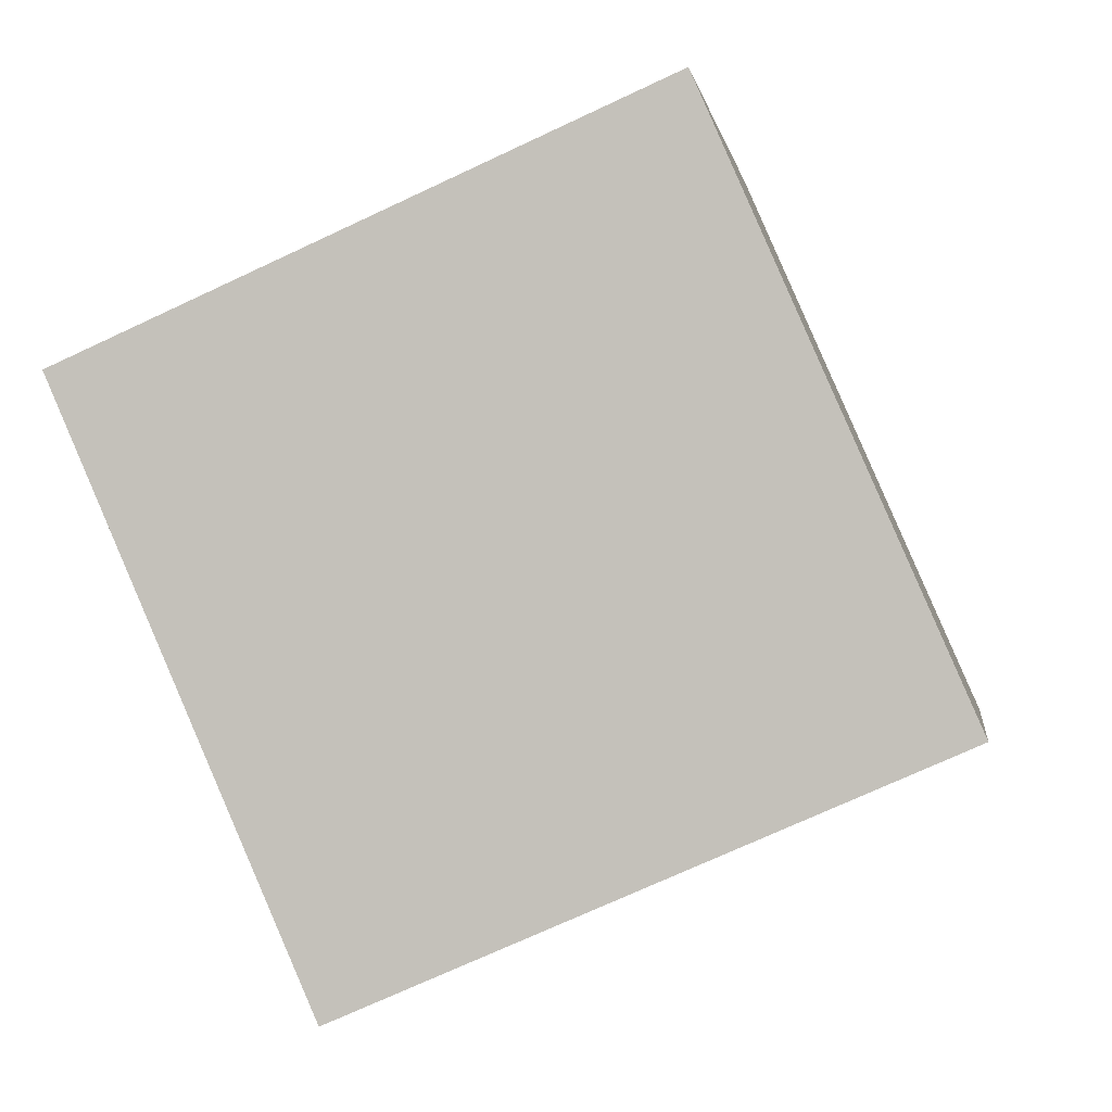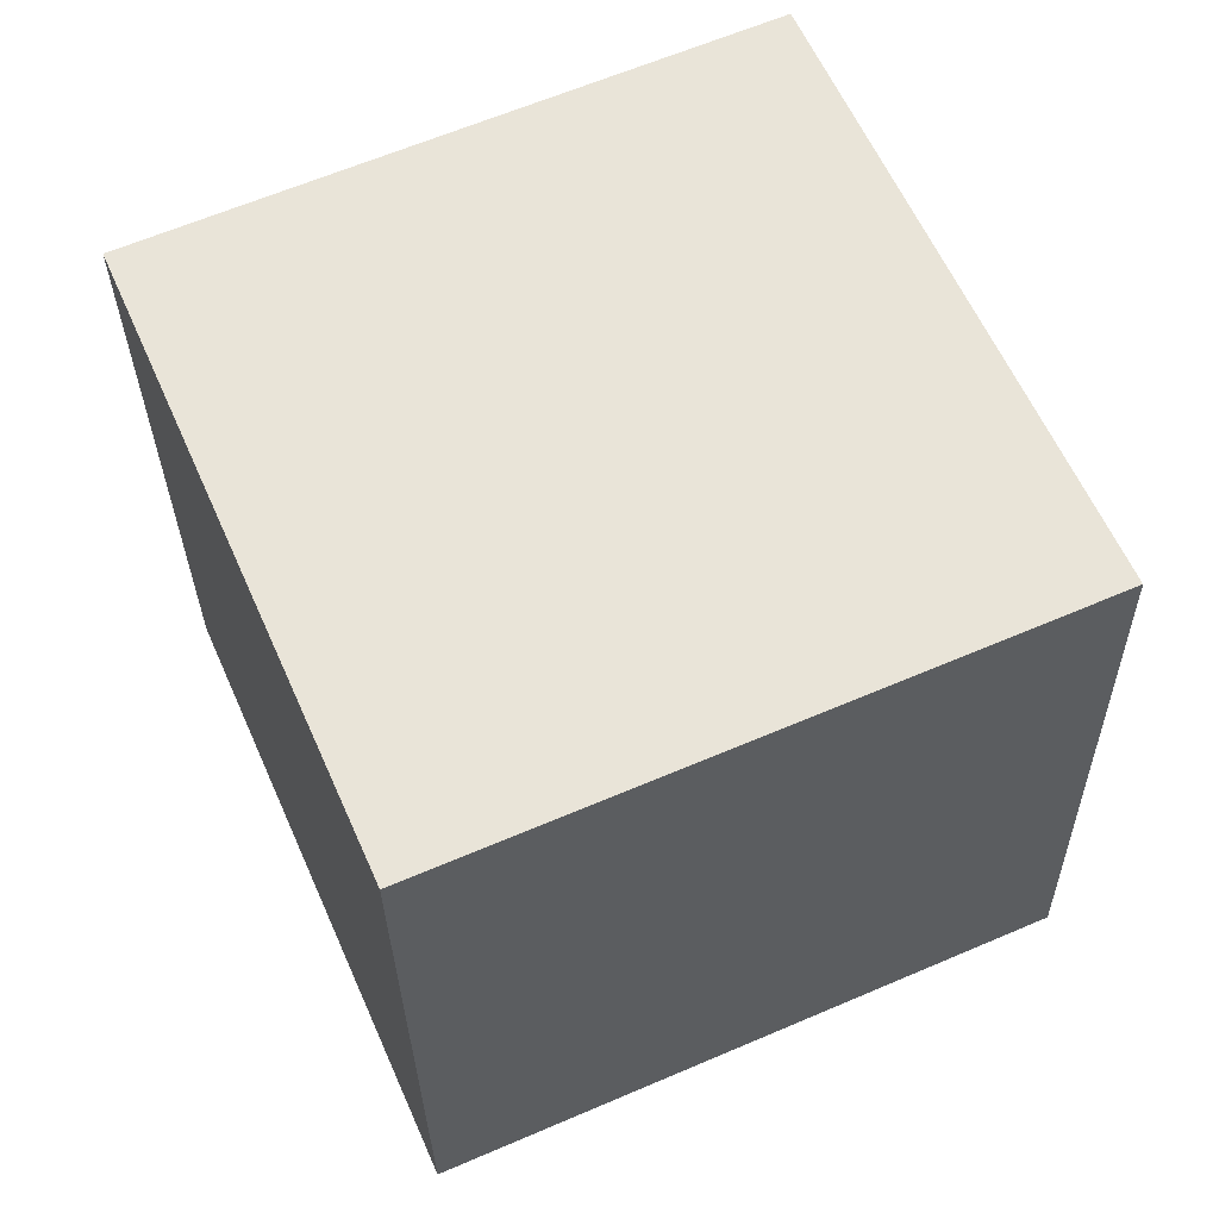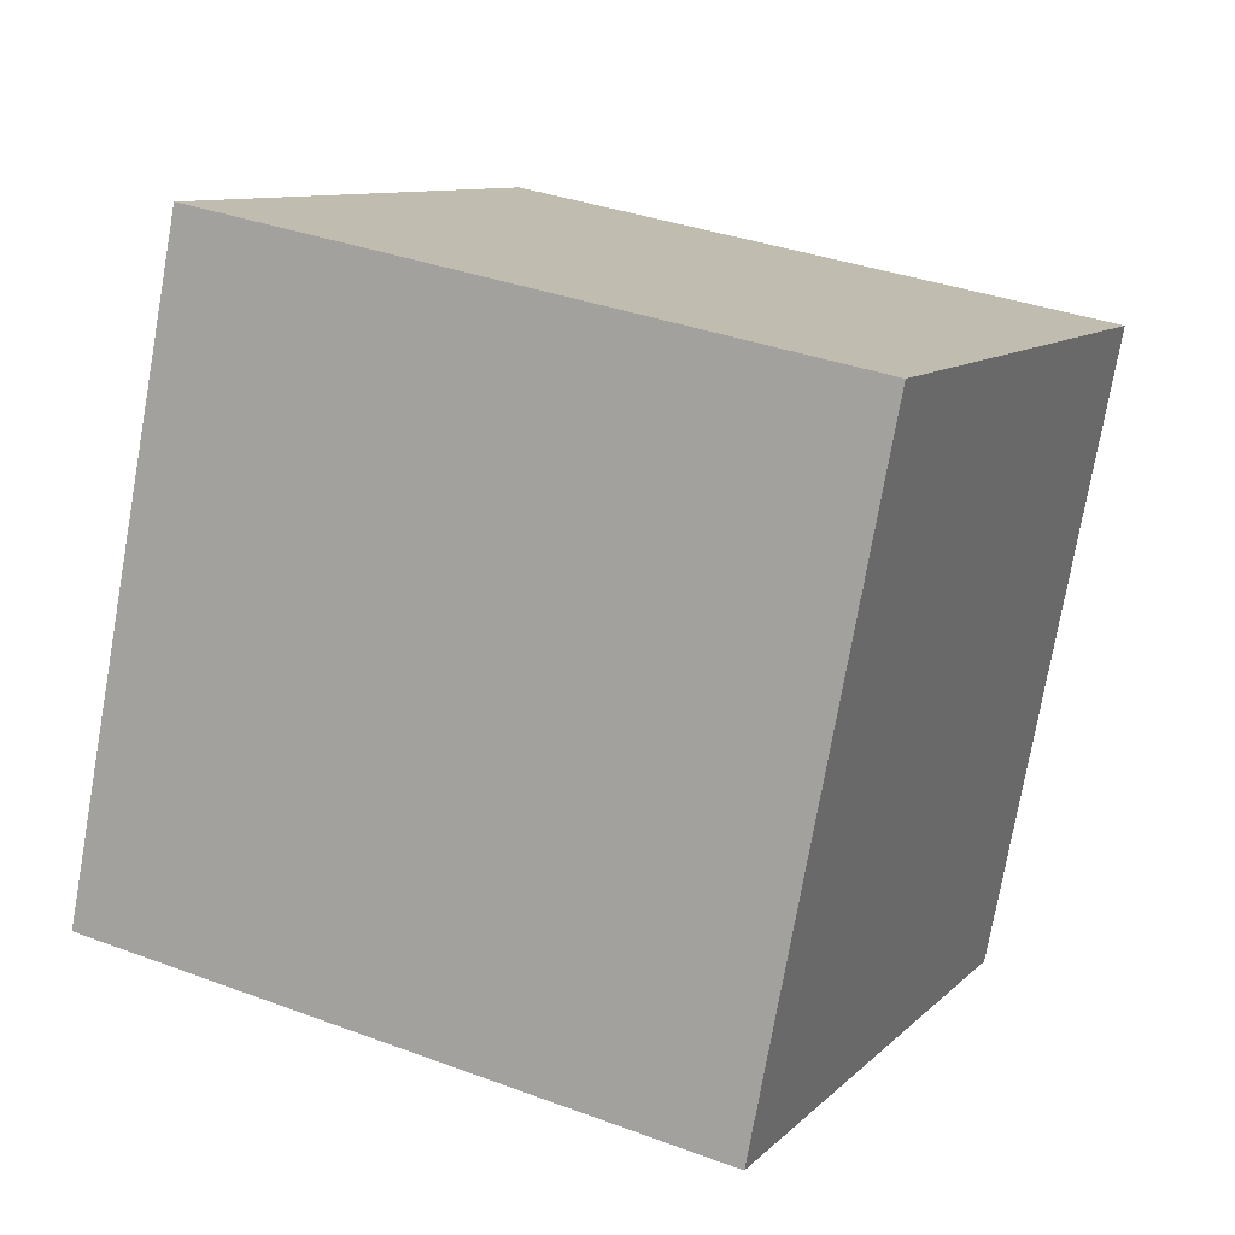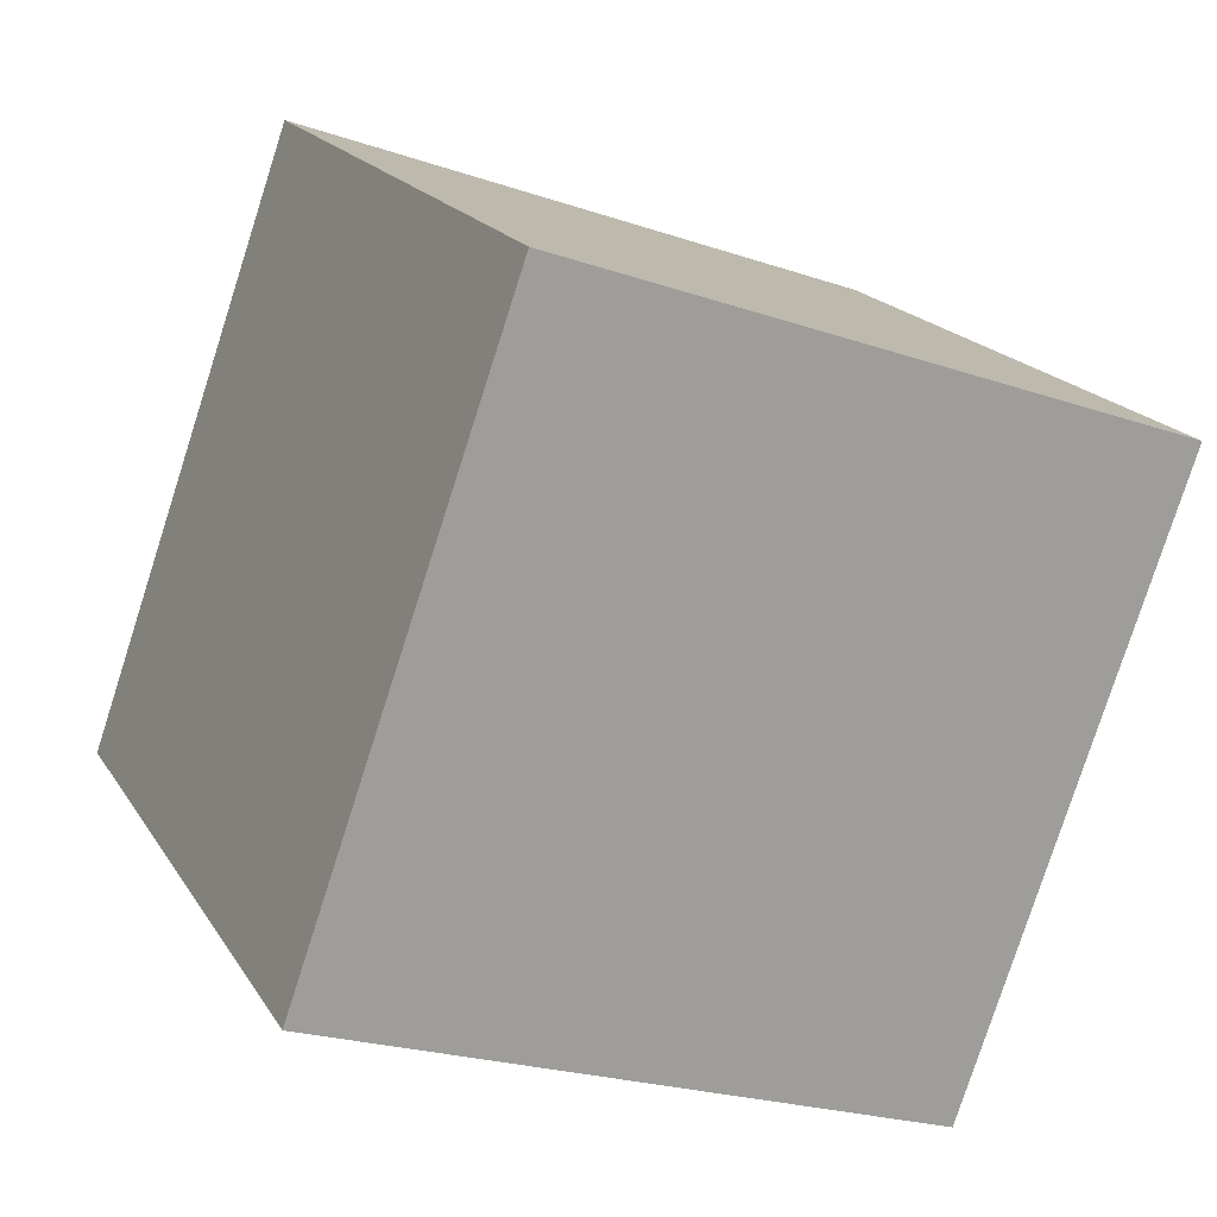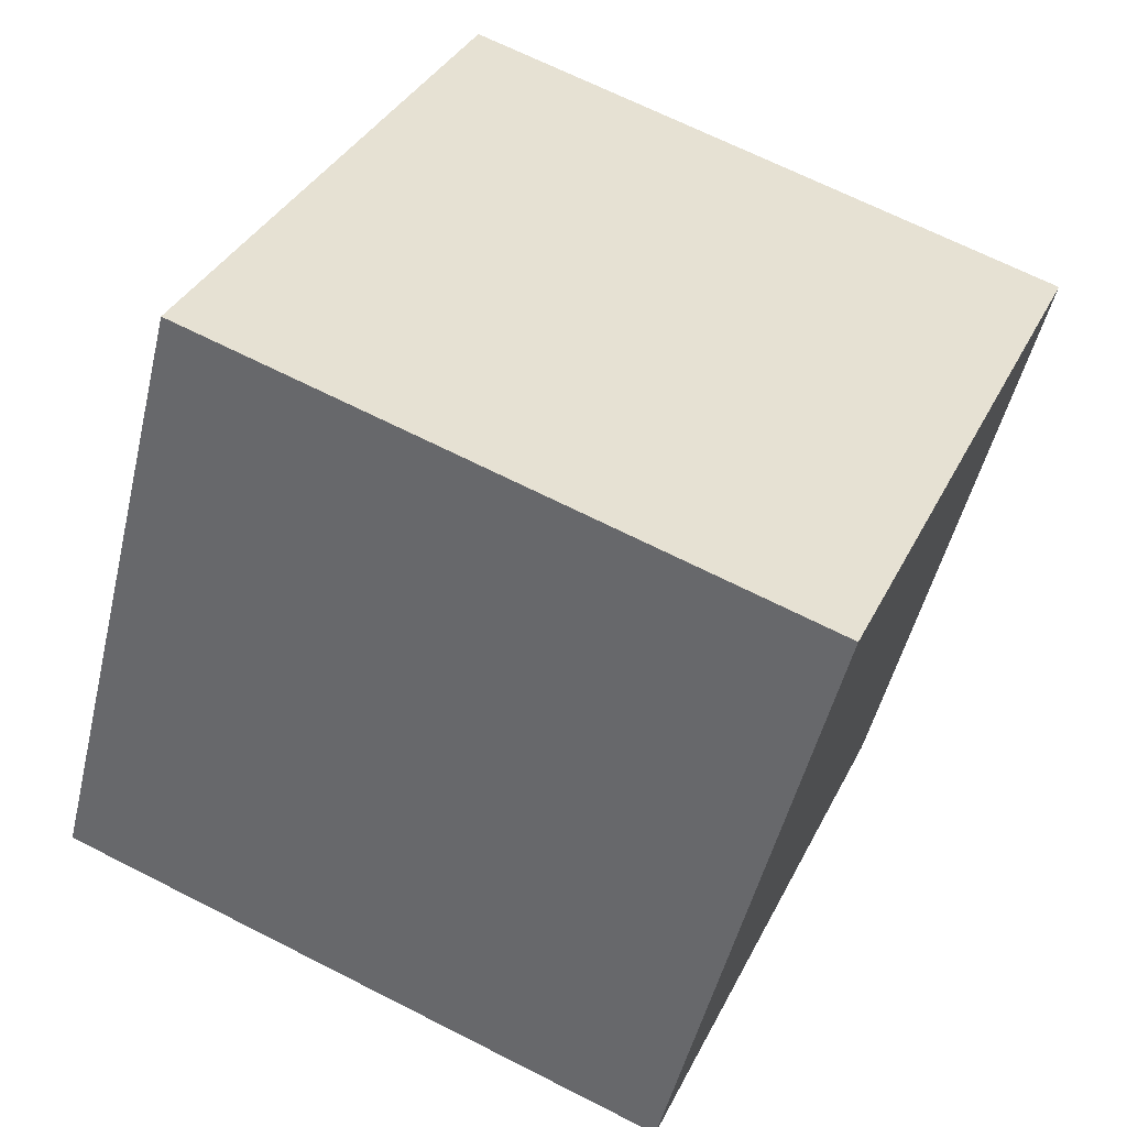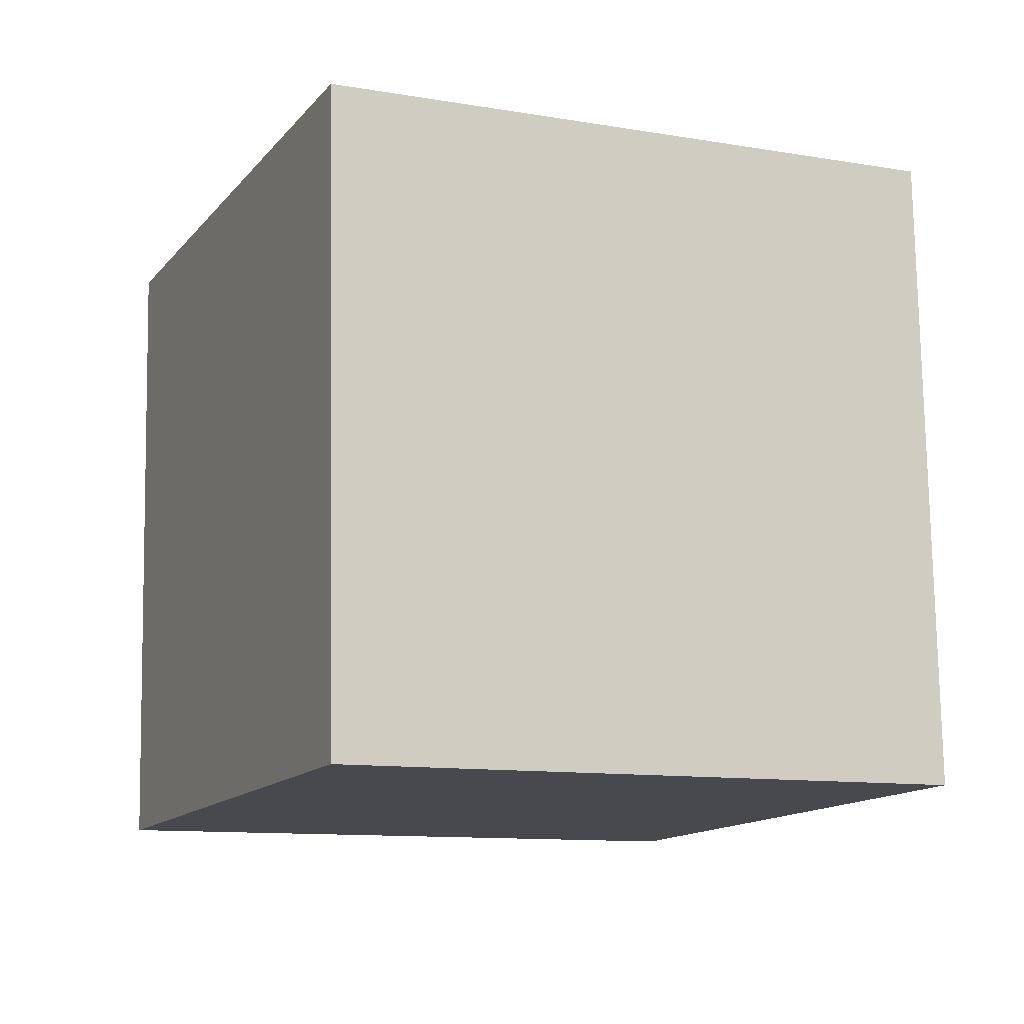
<metadata>
{"format":"obj","ext":"obj","renderer":"f3d","projection":"perspective","resolution":1024,"background":"white","views":[{"elev":-1.1,"azim":-81.5,"up":"+Y"},{"elev":-29.9,"azim":-88.9,"up":"+Z"},{"elev":35.6,"azim":26.4,"up":"+Y"},{"elev":-79.0,"azim":-107.6,"up":"+Z"},{"elev":-49.9,"azim":76.9,"up":"+Z"},{"elev":77.3,"azim":89.3,"up":"+Z"}]}
</metadata>
<code>
v 0.7196 0.6139 -0.3434
v 0.7189 0.7742 0.02304
v 0.7204 0.4078 0.1834
v 0.7196 0.6139 -0.3434
v 0.7204 0.4078 0.1834
v 0.7211 0.2474 -0.183
v 0.3196 0.6122 -0.3434
v 0.3211 0.2458 -0.183
v 0.3204 0.4061 0.1834
v 0.3196 0.6122 -0.3434
v 0.3204 0.4061 0.1834
v 0.3189 0.7726 0.02304
v 0.7196 0.6139 -0.3434
v 0.3196 0.6122 -0.3434
v 0.3189 0.7726 0.02304
v 0.7196 0.6139 -0.3434
v 0.3189 0.7726 0.02304
v 0.7189 0.7742 0.02304
v 0.7189 0.7742 0.02304
v 0.3189 0.7726 0.02304
v 0.3204 0.4061 0.1834
v 0.7189 0.7742 0.02304
v 0.3204 0.4061 0.1834
v 0.7204 0.4078 0.1834
v 0.7204 0.4078 0.1834
v 0.3204 0.4061 0.1834
v 0.3211 0.2458 -0.183
v 0.7204 0.4078 0.1834
v 0.3211 0.2458 -0.183
v 0.7211 0.2474 -0.183
v 0.3196 0.6122 -0.3434
v 0.7196 0.6139 -0.3434
v 0.7211 0.2474 -0.183
v 0.3196 0.6122 -0.3434
v 0.7211 0.2474 -0.183
v 0.3211 0.2458 -0.183
f 1 2 3
f 4 5 6
f 7 8 9
f 10 11 12
f 13 14 15
f 16 17 18
f 19 20 21
f 22 23 24
f 25 26 27
f 28 29 30
f 31 32 33
f 34 35 36

</code>
